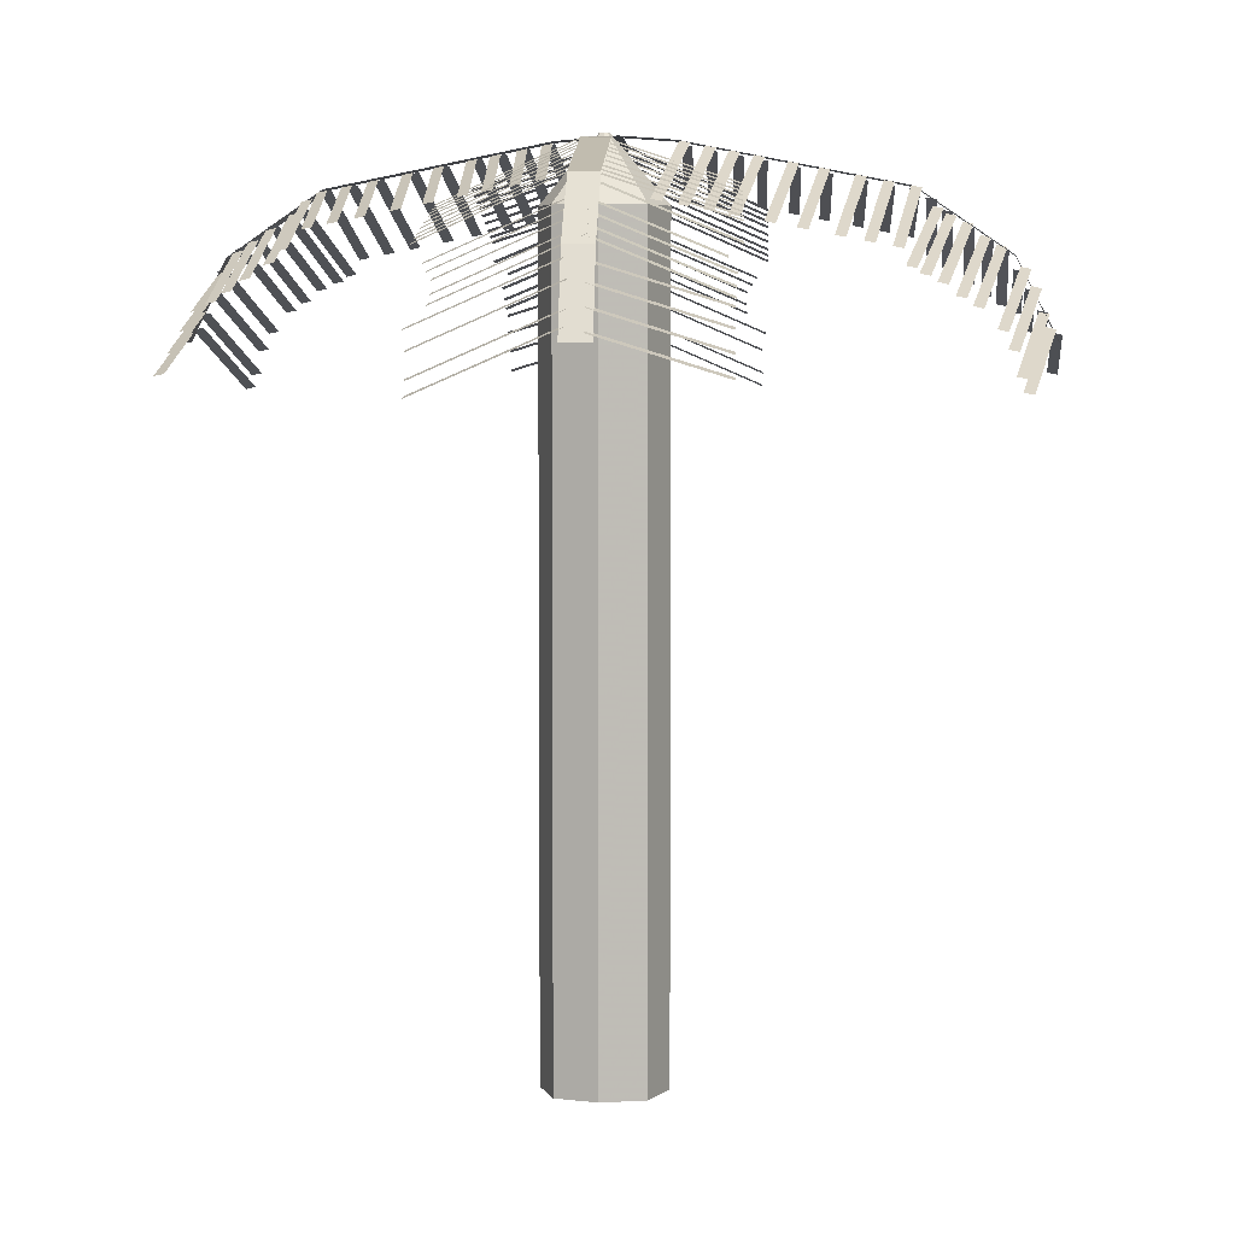
<metadata>
{"format":"obj","ext":"obj","renderer":"f3d","projection":"perspective","resolution":1024,"background":"white","views":[{"elev":5.1,"azim":95.4,"up":"+Z"}]}
</metadata>
<code>
o Cube
v 0.05277 0.04774 0.04946
v 0.05277 -0.06344 0.04946
v -0.05841 -0.06344 0.04946
v -0.05841 0.04774 0.04946
v 0.05277 0.04774 -0.9963
v 0.05277 -0.06344 -0.9963
v -0.05841 -0.06344 -0.9963
v -0.05841 0.04774 -0.9963
v -0.002821 0.07014 0.04946
v -0.002821 -0.08584 0.04946
v -0.002821 0.07014 -0.9963
v -0.002821 -0.08584 -0.9963
v 0.06832 -0.007851 0.04946
v -0.07397 -0.007851 0.04946
v 0.06832 -0.007851 -0.9963
v -0.07397 -0.007851 -0.9963
v -0.002821 -0.007851 -0.9963
v 0.001639 -0.00339 0.1341
v 0.001639 -0.01231 0.1341
v -0.007282 -0.01231 0.1341
v -0.007282 -0.00339 0.1341
v -0.002821 -0.001593 0.1341
v -0.002821 -0.01411 0.1341
v 0.002887 -0.007851 0.1341
v -0.00853 -0.007851 0.1341
v -0.002821 -0.007851 0.1341
f 9 1 18 22
f 17 16 7 12
f 13 15 6 2
f 10 12 7 3
f 14 16 8 4
f 11 9 4 8
f 5 1 9 11
f 2 6 12 10
f 15 17 12 6
f 2 10 23 19
f 1 13 24 18
f 5 11 17 15
f 3 7 16 14
f 1 5 15 13
f 11 8 16 17
f 3 14 25 20
f 26 23 20 25
f 24 19 23 26
f 18 24 26 22
f 22 26 25 21
f 14 4 21 25
f 10 3 20 23
f 4 9 22 21
f 13 2 19 24
o Plane.000_Plane.047
v -0.1919 -0.05231 0.04866
v -0.192 -0.06496 0.04616
v -0.02504 -0.0682 0.1232
v -0.02513 -0.08084 0.1207
v 0.01057 -0.06561 0.1239
v 0.008762 -0.3385 0.06976
v -0.02496 -0.06542 0.1241
v -0.02676 -0.3383 0.06999
v 0.00763 -0.4544 -0.009513
v -0.02789 -0.4542 -0.009283
v 0.006834 -0.5059 -0.1093
v -0.02869 -0.5057 -0.1091
v -0.1923 -0.1099 0.03726
v -0.1923 -0.1225 0.03475
v -0.02542 -0.1257 0.1118
v -0.02551 -0.1384 0.1093
v -0.1924 -0.1384 0.0316
v -0.1925 -0.151 0.0291
v -0.02561 -0.1542 0.1062
v -0.0257 -0.1669 0.1037
v -0.1921 -0.08227 0.04272
v -0.1922 -0.09492 0.04022
v -0.02524 -0.09816 0.1173
v -0.02533 -0.1108 0.1148
v -0.1927 -0.1779 0.02376
v -0.1928 -0.1906 0.02125
v -0.02587 -0.1938 0.09833
v -0.02596 -0.2065 0.09582
v -0.1929 -0.2137 0.01666
v -0.193 -0.2264 0.01416
v -0.02611 -0.2296 0.09123
v -0.0262 -0.2422 0.08872
v -0.1932 -0.2554 0.008408
v -0.1933 -0.268 0.0059
v -0.02639 -0.2712 0.08297
v -0.02647 -0.2839 0.08047
v -0.1934 -0.2874 0.002045
v -0.1935 -0.3001 -0.0004626
v -0.0266 -0.3033 0.07661
v -0.02668 -0.316 0.0741
v -0.1936 -0.3188 -0.004176
v -0.1937 -0.3315 -0.006683
v -0.02681 -0.3347 0.07039
v -0.02689 -0.3474 0.06788
v -0.1795 -0.333 -0.02506
v -0.1804 -0.3456 -0.02774
v -0.01313 -0.3594 0.04741
v -0.01396 -0.372 0.04473
v -0.1666 -0.3674 -0.04268
v -0.1674 -0.3799 -0.04536
v -0.000153 -0.3938 0.02979
v -0.0009879 -0.4064 0.02711
v -0.1675 -0.4064 -0.06925
v -0.1684 -0.419 -0.07192
v -0.001137 -0.4329 0.003218
v -0.001972 -0.4455 0.0005398
v -0.1657 -0.3875 -0.05791
v -0.1666 -0.4001 -0.06059
v 0.0006839 -0.4139 0.01455
v -0.000151 -0.4265 0.01188
v -0.1733 -0.3478 -0.03348
v -0.1741 -0.3604 -0.03616
v -0.006863 -0.3743 0.03898
v -0.007698 -0.3868 0.03631
v -0.191 -0.4334 -0.09489
v -0.1919 -0.446 -0.09757
v -0.02463 -0.4599 -0.02242
v -0.02547 -0.4725 -0.0251
v -0.187 -0.4456 -0.1169
v -0.1878 -0.4582 -0.1195
v -0.02056 -0.472 -0.0444
v -0.0214 -0.4846 -0.04708
v -0.1872 -0.4546 -0.1464
v -0.188 -0.4672 -0.1491
v -0.0208 -0.4811 -0.07396
v -0.02164 -0.4937 -0.07664
v -0.1874 -0.4625 -0.1636
v -0.1882 -0.4751 -0.1663
v -0.02095 -0.489 -0.09115
v -0.02179 -0.5016 -0.09383
v 0.0106 -0.06718 0.1212
v 0.01065 -0.07982 0.1187
v 0.1603 -0.05676 0.0726
v 0.1603 -0.06941 0.07009
v 0.01041 -0.09609 0.1154
v 0.01046 -0.1087 0.1129
v 0.1601 -0.08567 0.06687
v 0.1601 -0.09832 0.06436
v 0.0102 -0.1275 0.1092
v 0.01026 -0.1402 0.1067
v 0.1599 -0.1171 0.06063
v 0.1599 -0.1298 0.05812
v 0.01002 -0.1553 0.1037
v 0.01007 -0.1679 0.1012
v 0.1597 -0.1449 0.05513
v 0.1597 -0.1575 0.05262
v 0.009762 -0.1944 0.09594
v 0.009813 -0.2071 0.09343
v 0.1594 -0.184 0.04737
v 0.1595 -0.1966 0.04486
v 0.009519 -0.2311 0.08866
v 0.009571 -0.2438 0.08616
v 0.1592 -0.2207 0.04009
v 0.1592 -0.2333 0.03759
v 0.009251 -0.2718 0.08061
v 0.009302 -0.2844 0.0781
v 0.1589 -0.2613 0.03204
v 0.159 -0.274 0.02953
v 0.009042 -0.3033 0.07436
v 0.009094 -0.3159 0.07185
v 0.1587 -0.2929 0.02579
v 0.1587 -0.3055 0.02328
v 0.008851 -0.3323 0.0686
v 0.008902 -0.345 0.06609
v 0.1585 -0.3219 0.02003
v 0.1586 -0.3345 0.01752
v 0.009077 -0.3508 0.05835
v 0.008242 -0.3633 0.05567
v 0.159 -0.3504 -0.003967
v 0.1582 -0.363 -0.006645
v -0.006964 -0.3692 0.04327
v -0.007799 -0.3818 0.04059
v 0.143 -0.3689 -0.01905
v 0.1422 -0.3815 -0.02172
v 0.002251 -0.3952 0.02539
v 0.001416 -0.4078 0.02271
v 0.1522 -0.3948 -0.03693
v 0.1514 -0.4074 -0.03961
v 0.001251 -0.4164 0.01136
v 0.0004162 -0.429 0.008681
v 0.1512 -0.4161 -0.05096
v 0.1504 -0.4287 -0.05364
v 0.001079 -0.4344 -0.0003653
v 0.0002443 -0.447 -0.003044
v 0.151 -0.4341 -0.06268
v 0.1502 -0.4466 -0.06536
v -0.001098 -0.4522 -0.02484
v -0.001933 -0.4648 -0.02752
v 0.1501 -0.4512 -0.07188
v 0.1493 -0.4638 -0.07456
v -0.001313 -0.4655 -0.04704
v -0.002148 -0.478 -0.04971
v 0.1499 -0.4645 -0.09407
v 0.149 -0.4771 -0.09675
v -0.001554 -0.4803 -0.07197
v -0.002389 -0.4929 -0.07464
v 0.1496 -0.4793 -0.119
v 0.1488 -0.4919 -0.1217
v -0.001805 -0.4965 -0.09733
v -0.00264 -0.5091 -0.1
v 0.1494 -0.4955 -0.1444
v 0.1486 -0.5081 -0.147
v 0.01368 0.005002 0.1296
v -0.02185 0.005191 0.1298
f 27 28 30 29
f 31 32 34 33
f 34 32 35 36
f 36 35 37 38
f 39 40 42 41
f 43 44 46 45
f 47 48 50 49
f 51 52 54 53
f 55 56 58 57
f 59 60 62 61
f 63 64 66 65
f 67 68 70 69
f 71 72 74 73
f 75 76 78 77
f 79 80 82 81
f 83 84 86 85
f 87 88 90 89
f 91 92 94 93
f 95 96 98 97
f 99 100 102 101
f 103 104 106 105
f 107 108 110 109
f 111 112 114 113
f 115 116 118 117
f 119 120 122 121
f 123 124 126 125
f 127 128 130 129
f 131 132 134 133
f 135 136 138 137
f 139 140 142 141
f 143 144 146 145
f 147 148 150 149
f 151 152 154 153
f 155 156 158 157
f 159 160 162 161
f 163 164 166 165
f 167 168 170 169
f 171 172 174 173
f 175 176 178 177
f 31 33 180 179
o Plane.001_Plane.048
v 0.1844 0.06155 0.04866
v 0.1847 0.0742 0.04616
v 0.01793 0.08109 0.1232
v 0.01829 0.09373 0.1207
v -0.01773 0.07928 0.1239
v -0.009947 0.3521 0.06976
v 0.01778 0.07832 0.1241
v 0.02556 0.3511 0.06999
v -0.006276 0.4679 -0.009513
v 0.02924 0.467 -0.009283
v -0.004351 0.5194 -0.1093
v 0.03116 0.5185 -0.1091
v 0.186 0.1191 0.03726
v 0.1864 0.1317 0.03475
v 0.01957 0.1386 0.1118
v 0.01993 0.1513 0.1093
v 0.1868 0.1476 0.0316
v 0.1872 0.1602 0.0291
v 0.02038 0.1671 0.1062
v 0.02074 0.1798 0.1037
v 0.1852 0.0915 0.04272
v 0.1856 0.1041 0.04022
v 0.01878 0.111 0.1173
v 0.01915 0.1237 0.1148
v 0.188 0.1871 0.02376
v 0.1883 0.1998 0.02125
v 0.02151 0.2067 0.09833
v 0.02187 0.2193 0.09582
v 0.189 0.2229 0.01666
v 0.1893 0.2355 0.01416
v 0.02253 0.2424 0.09123
v 0.02289 0.2551 0.08872
v 0.1902 0.2645 0.008408
v 0.1905 0.2772 0.0059
v 0.02372 0.2841 0.08297
v 0.02408 0.2967 0.08047
v 0.1911 0.2966 0.002045
v 0.1914 0.3092 -0.0004626
v 0.02464 0.3161 0.07661
v 0.025 0.3288 0.0741
v 0.192 0.328 -0.004176
v 0.1923 0.3406 -0.006683
v 0.02553 0.3475 0.07039
v 0.02589 0.3601 0.06788
v 0.1782 0.3424 -0.02506
v 0.1793 0.355 -0.02774
v 0.0124 0.3725 0.04741
v 0.01351 0.3851 0.04473
v 0.166 0.3771 -0.04268
v 0.1671 0.3896 -0.04536
v 0.0001782 0.4072 0.02979
v 0.001289 0.4197 0.02711
v 0.1678 0.4161 -0.06925
v 0.1689 0.4287 -0.07192
v 0.002017 0.4462 0.003218
v 0.003128 0.4588 0.0005398
v 0.1656 0.3972 -0.05791
v 0.1667 0.4098 -0.06059
v -0.0002179 0.4273 0.01455
v 0.0008926 0.4399 0.01188
v 0.1722 0.3574 -0.03348
v 0.1734 0.3699 -0.03616
v 0.006458 0.3875 0.03898
v 0.007568 0.4 0.03631
v 0.1919 0.4426 -0.09489
v 0.193 0.4551 -0.09757
v 0.0261 0.4727 -0.02242
v 0.02721 0.4853 -0.0251
v 0.1881 0.4548 -0.1169
v 0.1892 0.4674 -0.1195
v 0.02229 0.4849 -0.0444
v 0.02341 0.4975 -0.04708
v 0.1885 0.4639 -0.1464
v 0.1896 0.4765 -0.1491
v 0.02273 0.494 -0.07396
v 0.02384 0.5066 -0.07664
v 0.1889 0.4718 -0.1636
v 0.19 0.4843 -0.1663
v 0.02306 0.5019 -0.09115
v 0.02417 0.5144 -0.09383
v -0.01773 0.08085 0.1212
v -0.01751 0.0935 0.1187
v -0.1676 0.07372 0.0726
v -0.1673 0.08636 0.07009
v -0.01691 0.1098 0.1154
v -0.01668 0.1224 0.1129
v -0.1668 0.1026 0.06687
v -0.1665 0.1153 0.06436
v -0.01601 0.1412 0.1092
v -0.01578 0.1538 0.1067
v -0.1659 0.1341 0.06063
v -0.1656 0.1467 0.05812
v -0.01522 0.1689 0.1037
v -0.01499 0.1816 0.1012
v -0.1651 0.1618 0.05513
v -0.1648 0.1744 0.05262
v -0.0141 0.208 0.09594
v -0.01388 0.2207 0.09343
v -0.1639 0.2009 0.04737
v -0.1637 0.2135 0.04486
v -0.01306 0.2447 0.08866
v -0.01283 0.2574 0.08616
v -0.1629 0.2376 0.04009
v -0.1627 0.2502 0.03759
v -0.0119 0.2854 0.08061
v -0.01167 0.298 0.0781
v -0.1617 0.2782 0.03204
v -0.1615 0.2909 0.02953
v -0.011 0.3169 0.07436
v -0.01077 0.3295 0.07185
v -0.1608 0.3097 0.02579
v -0.1606 0.3224 0.02328
v -0.01017 0.3459 0.0686
v -0.009945 0.3585 0.06609
v -0.16 0.3387 0.02003
v -0.1598 0.3514 0.01752
v -0.009993 0.3643 0.05835
v -0.008883 0.3769 0.05567
v -0.1599 0.3672 -0.003967
v -0.1588 0.3798 -0.006645
v 0.006449 0.3825 0.04327
v 0.007559 0.395 0.04059
v -0.1435 0.3854 -0.01905
v -0.1424 0.3979 -0.02172
v -0.002195 0.4086 0.02539
v -0.001085 0.4212 0.02271
v -0.1521 0.4115 -0.03693
v -0.151 0.4241 -0.03961
v -0.0007301 0.4298 0.01136
v 0.0003804 0.4424 0.008681
v -0.1507 0.4327 -0.05096
v -0.1495 0.4453 -0.05364
v -0.0001646 0.4478 -0.0003652
v 0.0009459 0.4604 -0.003044
v -0.1501 0.4507 -0.06268
v -0.149 0.4633 -0.06536
v 0.002402 0.4655 -0.02484
v 0.003512 0.4781 -0.02752
v -0.1488 0.4679 -0.07188
v -0.1477 0.4804 -0.07456
v 0.002907 0.4788 -0.04704
v 0.004018 0.4913 -0.04971
v -0.1483 0.4811 -0.09407
v -0.1472 0.4937 -0.09675
v 0.003473 0.4936 -0.07197
v 0.004584 0.5062 -0.07464
v -0.1477 0.496 -0.119
v -0.1466 0.5085 -0.1217
v 0.004079 0.5098 -0.09733
v 0.005189 0.5224 -0.1
v -0.1471 0.5122 -0.1444
v -0.146 0.5247 -0.147
v -0.02238 0.00876 0.1296
v 0.01313 0.007792 0.1298
f 181 182 184 183
f 185 186 188 187
f 188 186 189 190
f 190 189 191 192
f 193 194 196 195
f 197 198 200 199
f 201 202 204 203
f 205 206 208 207
f 209 210 212 211
f 213 214 216 215
f 217 218 220 219
f 221 222 224 223
f 225 226 228 227
f 229 230 232 231
f 233 234 236 235
f 237 238 240 239
f 241 242 244 243
f 245 246 248 247
f 249 250 252 251
f 253 254 256 255
f 257 258 260 259
f 261 262 264 263
f 265 266 268 267
f 269 270 272 271
f 273 274 276 275
f 277 278 280 279
f 281 282 284 283
f 285 286 288 287
f 289 290 292 291
f 293 294 296 295
f 297 298 300 299
f 301 302 304 303
f 305 306 308 307
f 309 310 312 311
f 313 314 316 315
f 317 318 320 319
f 321 322 324 323
f 325 326 328 327
f 329 330 332 331
f 185 187 334 333
o Plane.002_Plane.049
v 0.07407 -0.1951 0.04866
v 0.0867 -0.1944 0.04616
v 0.0794 -0.02761 0.1232
v 0.09203 -0.0269 0.1207
v 0.07457 0.007764 0.1239
v 0.347 0.02317 0.06976
v 0.07663 -0.0277 0.1241
v 0.3491 -0.01229 0.06999
v 0.4628 0.02935 -0.009513
v 0.4648 -0.006114 -0.009283
v 0.5143 0.03181 -0.1093
v 0.5163 -0.003659 -0.1091
v 0.1315 -0.1919 0.03726
v 0.1441 -0.1911 0.03475
v 0.1369 -0.02436 0.1118
v 0.1495 -0.02365 0.1093
v 0.16 -0.1903 0.0316
v 0.1726 -0.1895 0.0291
v 0.1653 -0.02275 0.1062
v 0.1779 -0.02204 0.1037
v 0.104 -0.1934 0.04272
v 0.1166 -0.1927 0.04022
v 0.1093 -0.02592 0.1173
v 0.1219 -0.02521 0.1148
v 0.1995 -0.188 0.02376
v 0.2121 -0.1873 0.02125
v 0.2048 -0.02052 0.09833
v 0.2174 -0.01981 0.09582
v 0.2352 -0.186 0.01666
v 0.2478 -0.1853 0.01416
v 0.2406 -0.0185 0.09123
v 0.2532 -0.01779 0.08872
v 0.2768 -0.1836 0.008408
v 0.2894 -0.1829 0.0059
v 0.2821 -0.01615 0.08297
v 0.2948 -0.01543 0.08047
v 0.3088 -0.1818 0.002045
v 0.3215 -0.1811 -0.0004626
v 0.3142 -0.01434 0.07661
v 0.3268 -0.01362 0.0741
v 0.3402 -0.1801 -0.004176
v 0.3528 -0.1793 -0.006683
v 0.3455 -0.01256 0.07039
v 0.3581 -0.01185 0.06788
v 0.3534 -0.1651 -0.02506
v 0.366 -0.1651 -0.02774
v 0.3693 0.002644 0.04741
v 0.3819 0.002605 0.04473
v 0.3869 -0.15 -0.04268
v 0.3995 -0.15 -0.04536
v 0.4028 0.01776 0.02979
v 0.4154 0.01772 0.02711
v 0.4259 -0.1485 -0.06925
v 0.4385 -0.1485 -0.07192
v 0.4418 0.01924 0.003218
v 0.4545 0.0192 0.0005398
v 0.4069 -0.1479 -0.05791
v 0.4195 -0.1479 -0.06059
v 0.4228 0.01987 0.01455
v 0.4355 0.01983 0.01188
v 0.3678 -0.1579 -0.03348
v 0.3804 -0.158 -0.03616
v 0.3837 0.009833 0.03898
v 0.3963 0.009793 0.03631
v 0.4544 -0.1703 -0.09489
v 0.467 -0.1703 -0.09757
v 0.4703 -0.002504 -0.02242
v 0.4829 -0.002544 -0.0251
v 0.4662 -0.1654 -0.1169
v 0.4789 -0.1655 -0.1195
v 0.4822 0.002329 -0.0444
v 0.4948 0.00229 -0.04708
v 0.4753 -0.1651 -0.1464
v 0.4879 -0.1651 -0.1491
v 0.4912 0.002661 -0.07396
v 0.5038 0.002621 -0.07664
v 0.4832 -0.1647 -0.1636
v 0.4958 -0.1648 -0.1663
v 0.4991 0.003005 -0.09115
v 0.5117 0.002965 -0.09383
v 0.07614 0.0079 0.1212
v 0.08876 0.008749 0.1187
v 0.0563 0.1566 0.0726
v 0.06892 0.1574 0.07009
v 0.105 0.009532 0.1154
v 0.1176 0.01038 0.1129
v 0.08517 0.1582 0.06687
v 0.09779 0.1591 0.06436
v 0.1364 0.01131 0.1092
v 0.149 0.01216 0.1067
v 0.1166 0.16 0.06063
v 0.1292 0.1609 0.05812
v 0.1641 0.01288 0.1037
v 0.1767 0.01372 0.1012
v 0.1443 0.1616 0.05513
v 0.1569 0.1624 0.05262
v 0.2032 0.01508 0.09594
v 0.2158 0.01593 0.09343
v 0.1833 0.1638 0.04737
v 0.196 0.1646 0.04486
v 0.2398 0.01716 0.08866
v 0.2524 0.01801 0.08616
v 0.22 0.1659 0.04009
v 0.2326 0.1667 0.03759
v 0.2804 0.01945 0.08061
v 0.293 0.0203 0.0781
v 0.2606 0.1681 0.03204
v 0.2732 0.169 0.02953
v 0.3119 0.02123 0.07436
v 0.3245 0.02208 0.07185
v 0.292 0.1699 0.02579
v 0.3047 0.1708 0.02328
v 0.3408 0.02287 0.0686
v 0.3535 0.02372 0.06609
v 0.321 0.1716 0.02003
v 0.3336 0.1724 0.01752
v 0.3592 0.02426 0.05835
v 0.3719 0.02422 0.05567
v 0.3494 0.1739 -0.003967
v 0.362 0.1739 -0.006645
v 0.3787 0.009416 0.04327
v 0.3913 0.009376 0.04059
v 0.3689 0.159 -0.01905
v 0.3815 0.159 -0.02172
v 0.404 0.02025 0.02539
v 0.4166 0.02021 0.02271
v 0.3942 0.1699 -0.03693
v 0.4068 0.1698 -0.03961
v 0.4253 0.02059 0.01136
v 0.4379 0.02055 0.008681
v 0.4155 0.1702 -0.05096
v 0.4281 0.1702 -0.05364
v 0.4433 0.02155 -0.0003652
v 0.4559 0.02151 -0.003044
v 0.4334 0.1712 -0.06268
v 0.446 0.1711 -0.06536
v 0.4611 0.0205 -0.02484
v 0.4737 0.02046 -0.02752
v 0.4506 0.1713 -0.07188
v 0.4632 0.1713 -0.07456
v 0.4744 0.02112 -0.04704
v 0.487 0.02108 -0.04971
v 0.4639 0.172 -0.09407
v 0.4765 0.1719 -0.09675
v 0.4892 0.02182 -0.07197
v 0.5018 0.02178 -0.07464
v 0.4787 0.1726 -0.119
v 0.4913 0.1726 -0.1217
v 0.5054 0.02259 -0.09733
v 0.518 0.02255 -0.1
v 0.4949 0.1734 -0.1444
v 0.5075 0.1734 -0.147
v 0.00391 0.006415 0.1296
v 0.005961 -0.02905 0.1298
f 335 336 338 337
f 339 340 342 341
f 342 340 343 344
f 344 343 345 346
f 347 348 350 349
f 351 352 354 353
f 355 356 358 357
f 359 360 362 361
f 363 364 366 365
f 367 368 370 369
f 371 372 374 373
f 375 376 378 377
f 379 380 382 381
f 383 384 386 385
f 387 388 390 389
f 391 392 394 393
f 395 396 398 397
f 399 400 402 401
f 403 404 406 405
f 407 408 410 409
f 411 412 414 413
f 415 416 418 417
f 419 420 422 421
f 423 424 426 425
f 427 428 430 429
f 431 432 434 433
f 435 436 438 437
f 439 440 442 441
f 443 444 446 445
f 447 448 450 449
f 451 452 454 453
f 455 456 458 457
f 459 460 462 461
f 463 464 466 465
f 467 468 470 469
f 471 472 474 473
f 475 476 478 477
f 479 480 482 481
f 483 484 486 485
f 339 341 488 487
o Plane.003_Plane.050
v -0.06931 0.1801 0.04866
v -0.08195 0.1796 0.04616
v -0.07678 0.01273 0.1232
v -0.08941 0.01218 0.1207
v -0.0724 -0.0227 0.1239
v -0.345 -0.03465 0.06976
v -0.074 0.01279 0.1241
v -0.3466 0.0008408 0.06999
v -0.4608 -0.03936 -0.009513
v -0.4624 -0.003869 -0.009283
v -0.5124 -0.04116 -0.1093
v -0.514 -0.005669 -0.1091
v -0.1268 0.1776 0.03726
v -0.1394 0.1771 0.03475
v -0.1343 0.01021 0.1118
v -0.1469 0.00966 0.1093
v -0.1553 0.1764 0.0316
v -0.1679 0.1758 0.0291
v -0.1627 0.008965 0.1062
v -0.1754 0.008412 0.1037
v -0.09925 0.1788 0.04272
v -0.1119 0.1783 0.04022
v -0.1067 0.01142 0.1173
v -0.1193 0.01087 0.1148
v -0.1948 0.1746 0.02376
v -0.2074 0.1741 0.02125
v -0.2023 0.007234 0.09833
v -0.2149 0.00668 0.09582
v -0.2306 0.1731 0.01666
v -0.2432 0.1725 0.01416
v -0.238 0.005667 0.09123
v -0.2507 0.005113 0.08872
v -0.2722 0.1713 0.008408
v -0.2848 0.1707 0.0059
v -0.2796 0.003844 0.08297
v -0.2923 0.00329 0.08047
v -0.3042 0.1699 0.002045
v -0.3169 0.1693 -0.0004626
v -0.3117 0.002439 0.07661
v -0.3243 0.001886 0.0741
v -0.3356 0.1685 -0.004176
v -0.3482 0.1679 -0.006683
v -0.343 0.001066 0.07039
v -0.3557 0.0005121 0.06788
v -0.349 0.1537 -0.02506
v -0.3616 0.1539 -0.02774
v -0.367 -0.01384 0.04741
v -0.3797 -0.01364 0.04473
v -0.3827 0.139 -0.04268
v -0.3953 0.1392 -0.04536
v -0.4007 -0.02853 0.02979
v -0.4133 -0.02833 0.02711
v -0.4217 0.138 -0.06925
v -0.4343 0.1382 -0.07192
v -0.4398 -0.02952 0.003218
v -0.4524 -0.02932 0.0005398
v -0.4027 0.1372 -0.05791
v -0.4154 0.1374 -0.06059
v -0.4208 -0.03038 0.01455
v -0.4334 -0.03018 0.01188
v -0.3635 0.1467 -0.03348
v -0.3761 0.1469 -0.03616
v -0.3815 -0.02084 0.03898
v -0.3941 -0.02064 0.03631
v -0.4499 0.1601 -0.09489
v -0.4625 0.1603 -0.09757
v -0.4679 -0.007409 -0.02242
v -0.4806 -0.007209 -0.0251
v -0.4618 0.1554 -0.1169
v -0.4745 0.1556 -0.1195
v -0.4799 -0.01209 -0.0444
v -0.4925 -0.01189 -0.04708
v -0.4709 0.1552 -0.1464
v -0.4835 0.1554 -0.1491
v -0.4889 -0.01231 -0.07396
v -0.5016 -0.01211 -0.07664
v -0.4788 0.155 -0.1636
v -0.4914 0.1552 -0.1663
v -0.4968 -0.01255 -0.09115
v -0.5094 -0.01235 -0.09383
v -0.07396 -0.02282 0.1212
v -0.08659 -0.02351 0.1187
v -0.05602 -0.1718 0.0726
v -0.06865 -0.1724 0.07009
v -0.1028 -0.02408 0.1154
v -0.1155 -0.02477 0.1129
v -0.0849 -0.173 0.06687
v -0.09753 -0.1737 0.06436
v -0.1343 -0.02546 0.1092
v -0.1469 -0.02615 0.1067
v -0.1163 -0.1744 0.06063
v -0.129 -0.1751 0.05812
v -0.162 -0.02668 0.1037
v -0.1746 -0.02736 0.1012
v -0.1441 -0.1756 0.05513
v -0.1567 -0.1763 0.05262
v -0.2011 -0.02839 0.09594
v -0.2137 -0.02908 0.09343
v -0.1831 -0.1773 0.04737
v -0.1958 -0.178 0.04486
v -0.2377 -0.03 0.08866
v -0.2504 -0.03068 0.08616
v -0.2198 -0.1789 0.04009
v -0.2324 -0.1796 0.03759
v -0.2784 -0.03177 0.08061
v -0.291 -0.03246 0.0781
v -0.2604 -0.1807 0.03204
v -0.273 -0.1814 0.02953
v -0.3098 -0.03315 0.07436
v -0.3225 -0.03384 0.07185
v -0.2919 -0.1821 0.02579
v -0.3045 -0.1828 0.02328
v -0.3388 -0.03442 0.0686
v -0.3515 -0.03511 0.06609
v -0.3209 -0.1834 0.02003
v -0.3335 -0.1841 0.01752
v -0.3573 -0.03558 0.05835
v -0.3699 -0.03538 0.05567
v -0.3493 -0.1853 -0.003967
v -0.3619 -0.1851 -0.006645
v -0.3765 -0.02049 0.04327
v -0.3891 -0.02029 0.04059
v -0.3686 -0.1702 -0.01905
v -0.3812 -0.17 -0.02172
v -0.402 -0.031 0.02539
v -0.4146 -0.0308 0.02271
v -0.3941 -0.1807 -0.03693
v -0.4067 -0.1805 -0.03961
v -0.4233 -0.03107 0.01136
v -0.4359 -0.03087 0.008681
v -0.4153 -0.1808 -0.05096
v -0.4279 -0.1806 -0.05364
v -0.4412 -0.03181 -0.0003652
v -0.4538 -0.03161 -0.003044
v -0.4333 -0.1816 -0.06268
v -0.4459 -0.1814 -0.06536
v -0.4591 -0.03053 -0.02484
v -0.4717 -0.03033 -0.02752
v -0.4505 -0.1815 -0.07188
v -0.4631 -0.1813 -0.07456
v -0.4723 -0.03098 -0.04704
v -0.485 -0.03078 -0.04971
v -0.4638 -0.1819 -0.09407
v -0.4764 -0.1817 -0.09675
v -0.4872 -0.03149 -0.07197
v -0.4998 -0.03129 -0.07464
v -0.4786 -0.1824 -0.119
v -0.4912 -0.1822 -0.1217
v -0.5034 -0.03206 -0.09733
v -0.516 -0.03186 -0.1
v -0.4948 -0.183 -0.1444
v -0.5074 -0.1828 -0.147
v -0.001722 -0.02225 0.1296
v -0.003322 0.01324 0.1298
f 489 490 492 491
f 493 494 496 495
f 496 494 497 498
f 498 497 499 500
f 501 502 504 503
f 505 506 508 507
f 509 510 512 511
f 513 514 516 515
f 517 518 520 519
f 521 522 524 523
f 525 526 528 527
f 529 530 532 531
f 533 534 536 535
f 537 538 540 539
f 541 542 544 543
f 545 546 548 547
f 549 550 552 551
f 553 554 556 555
f 557 558 560 559
f 561 562 564 563
f 565 566 568 567
f 569 570 572 571
f 573 574 576 575
f 577 578 580 579
f 581 582 584 583
f 585 586 588 587
f 589 590 592 591
f 593 594 596 595
f 597 598 600 599
f 601 602 604 603
f 605 606 608 607
f 609 610 612 611
f 613 614 616 615
f 617 618 620 619
f 621 622 624 623
f 625 626 628 627
f 629 630 632 631
f 633 634 636 635
f 637 638 640 639
f 493 495 642 641

</code>
